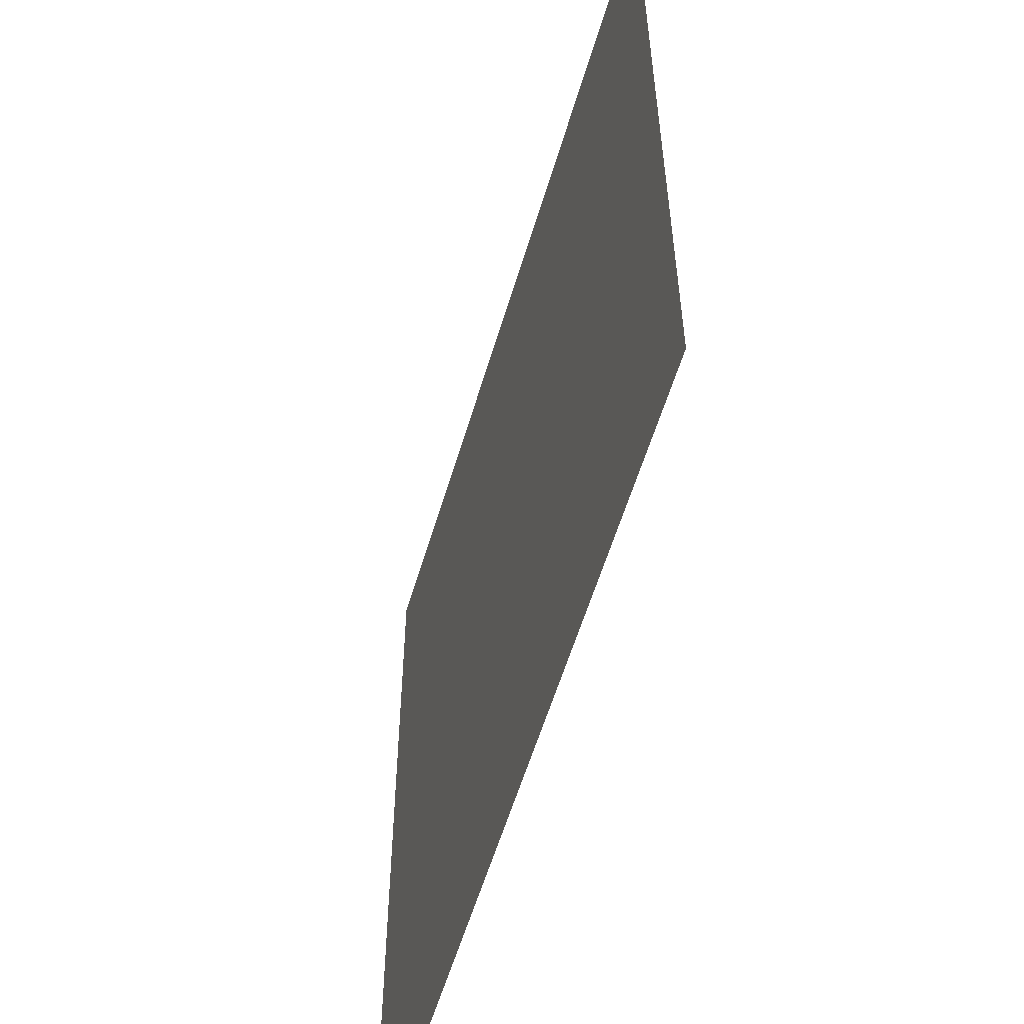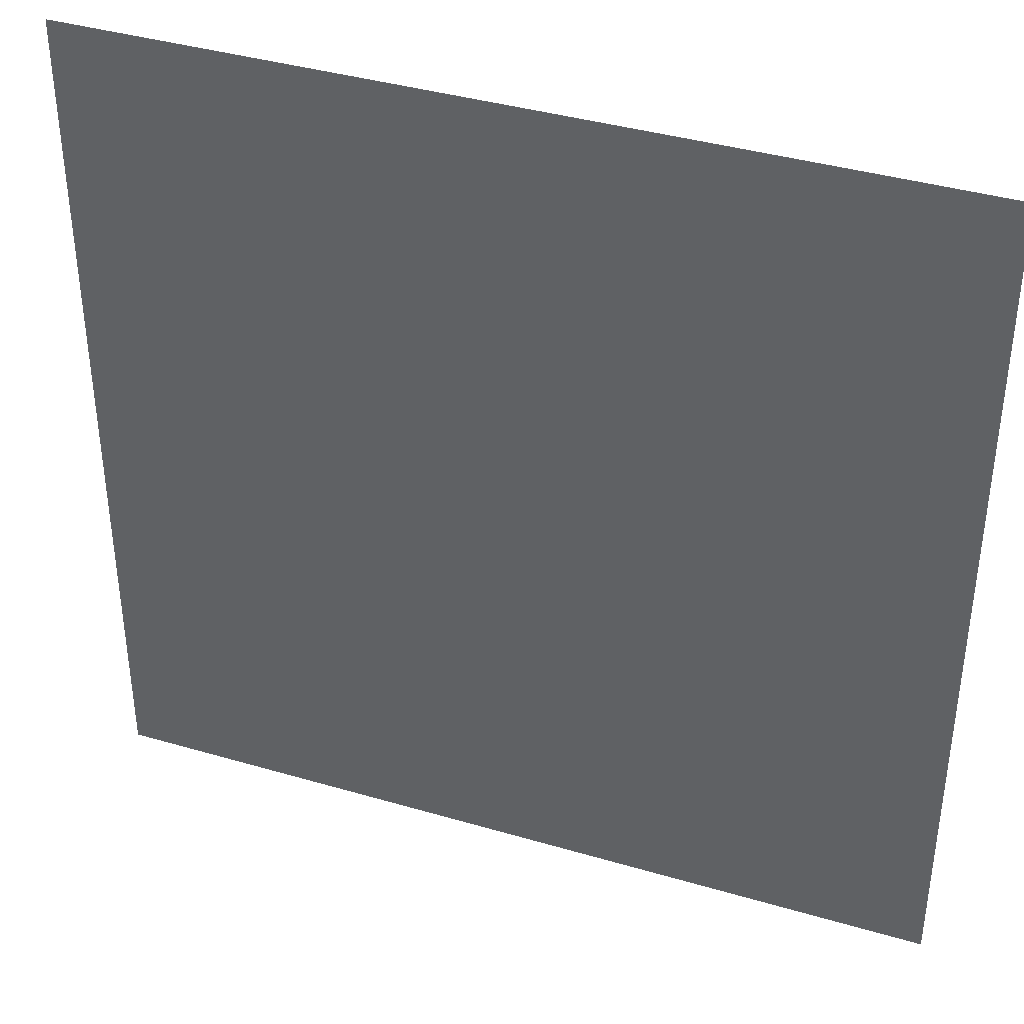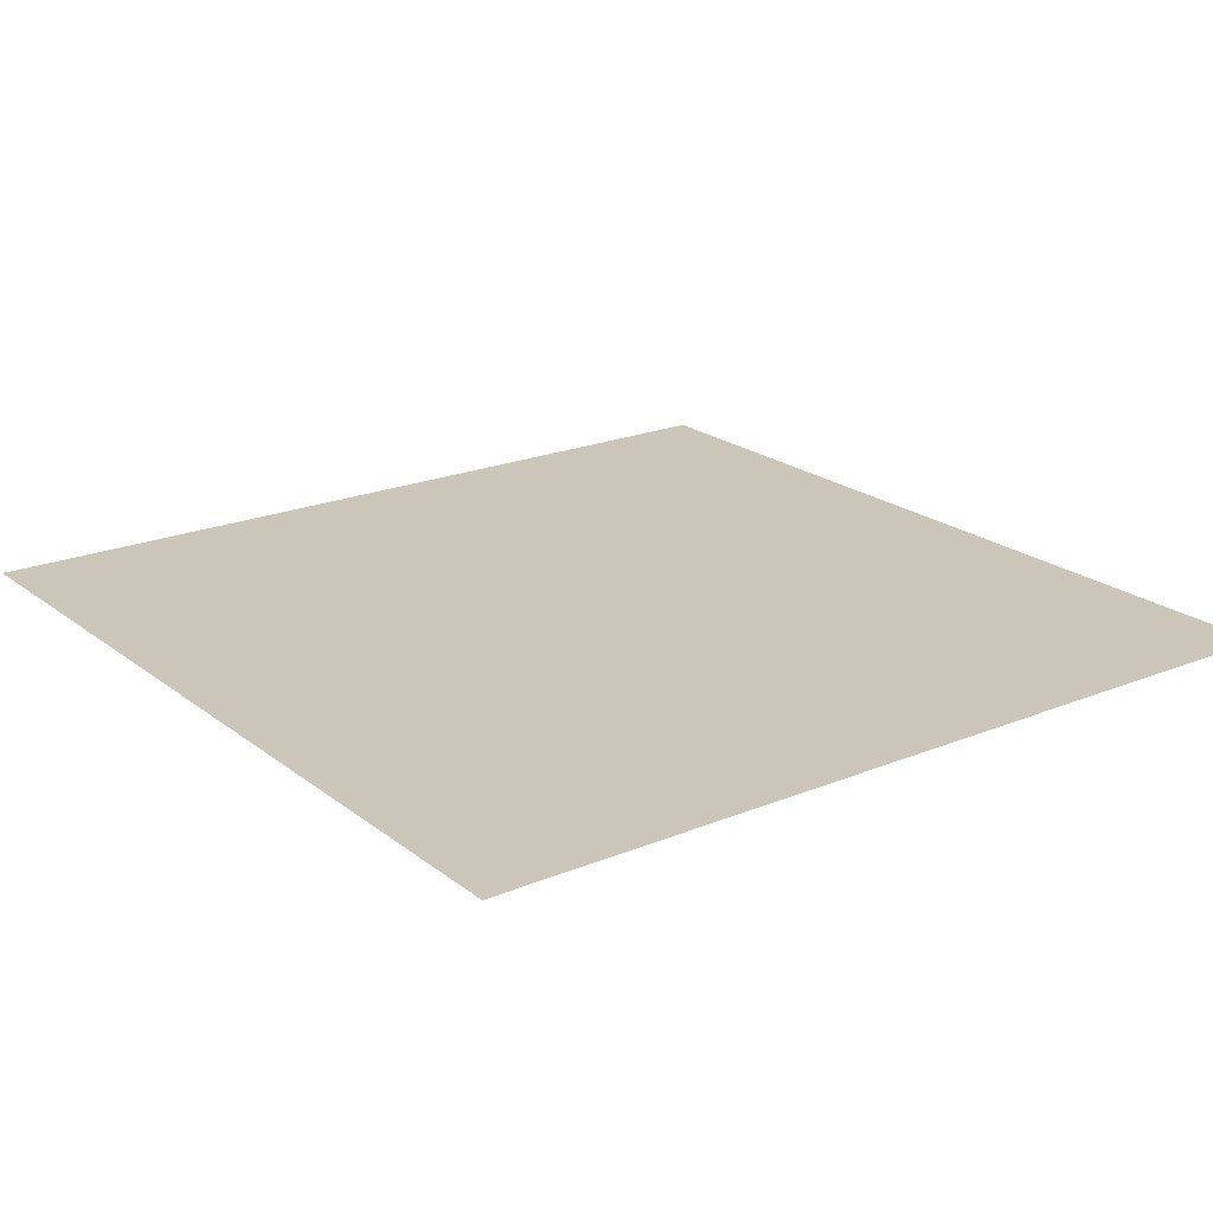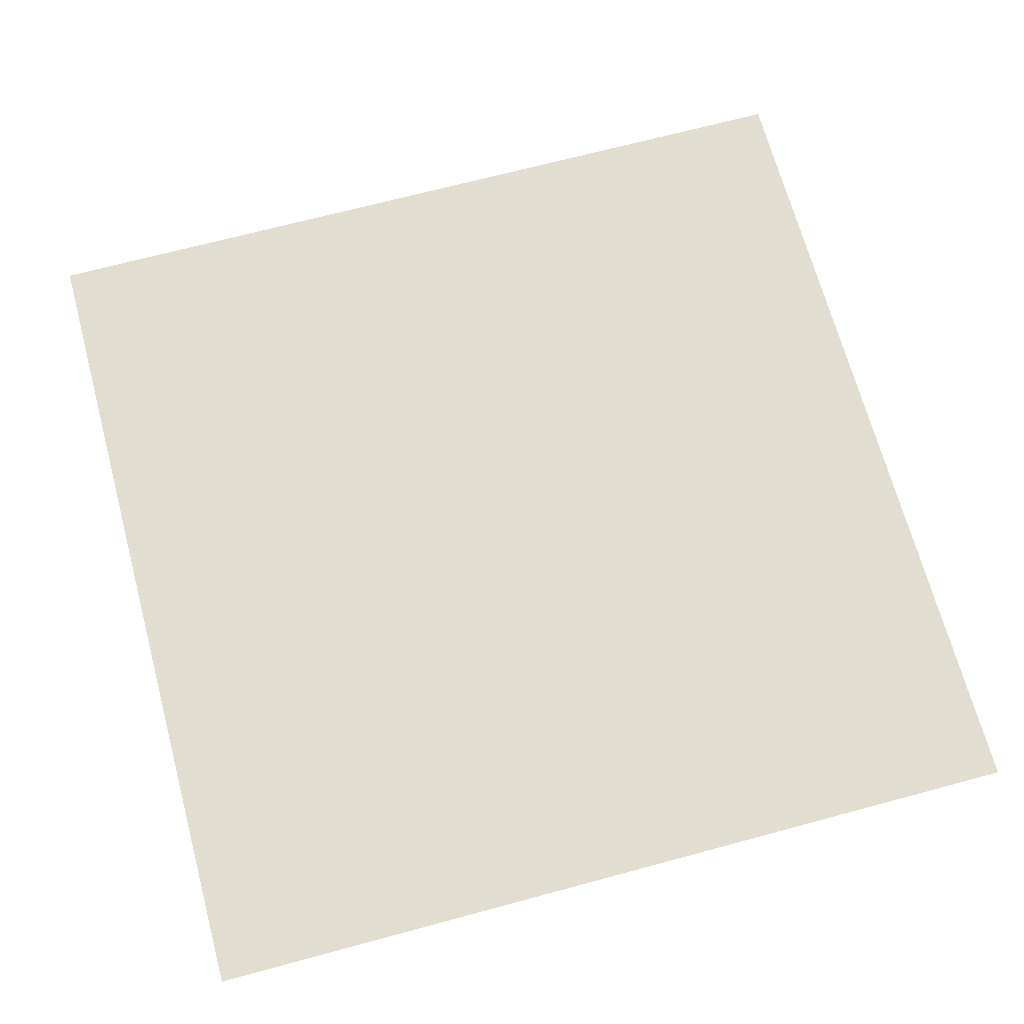
<metadata>
{"format":"obj","ext":"obj","renderer":"f3d","projection":"perspective","resolution":1024,"background":"white","views":[{"elev":-57.2,"azim":-106.4,"up":"+Y"},{"elev":39.2,"azim":20.2,"up":"+Y"},{"elev":21.0,"azim":-126.4,"up":"+Z"},{"elev":68.5,"azim":-15.1,"up":"+Z"}]}
</metadata>
<code>
o DoormeshMicrowaveDoorC2_1_GeomSubset_6
v 0.000572 -0.007128 -0.198
v 0.000582 -0.007128 -0.198
v 0.000572 -0.007118 -0.198
v 0.000582 -0.007118 -0.198
v 0.000572 -0.007128 -0.198
v 0.000582 -0.007128 -0.198
v 0.000572 -0.007118 -0.198
v 0.000582 -0.007118 -0.198
v 0.000572 -0.007128 -0.198
v 0.000582 -0.007128 -0.198
v 0.000572 -0.007118 -0.198
v 0.000582 -0.007118 -0.198
v 0.000572 -0.007128 -0.198
v 0.000582 -0.007128 -0.198
v 0.000572 -0.007118 -0.198
v 0.000582 -0.007118 -0.198
v 0.000572 -0.007128 -0.198
v 0.000582 -0.007128 -0.198
v 0.000572 -0.007118 -0.198
v 0.000582 -0.007118 -0.198
v 0.000572 -0.007128 -0.198
v 0.000582 -0.007128 -0.198
v 0.000572 -0.007118 -0.198
v 0.000582 -0.007118 -0.198
v 0.000572 -0.007128 -0.198
v 0.000582 -0.007128 -0.198
v 0.000572 -0.007118 -0.198
v 0.000582 -0.007118 -0.198
v -0.2549 -0.1624 0.116
v 0.1698 -0.1624 0.117
v -0.2549 -0.1624 -0.08107
v 0.1698 -0.1624 -0.08213
v -0.2549 -0.162 0.116
v 0.1698 -0.162 0.117
v -0.2549 -0.162 -0.08107
v 0.1698 -0.162 -0.08213
v -0.2699 -0.1532 0.09279
v -0.269 -0.1523 0.0923
v -0.2699 -0.1532 0.08738
v -0.2691 -0.1523 0.08726
v -0.2639 -0.1532 0.09663
v -0.2635 -0.1523 0.09582
v -0.2645 -0.1532 -0.0958
v -0.2645 -0.1523 -0.09491
v -0.2699 -0.1532 -0.09502
v -0.2691 -0.1523 -0.09423
v -0.2707 -0.1532 -0.08995
v -0.2698 -0.1523 -0.08988
v -0.2699 -0.1642 0.09279
v -0.269 -0.1651 0.0923
v -0.2699 -0.1642 0.08738
v -0.2691 -0.1651 0.08726
v -0.2639 -0.1642 0.09663
v -0.2635 -0.1651 0.09582
v -0.2645 -0.1651 -0.09491
v -0.2645 -0.1642 -0.0958
v -0.2699 -0.1642 -0.09502
v -0.2691 -0.1651 -0.09423
v -0.2707 -0.1642 -0.08995
v -0.2698 -0.1651 -0.08988
v -0.2188 -0.1532 0.1102
v -0.2186 -0.1523 0.1093
v -0.1733 -0.1532 0.1193
v -0.1732 -0.1523 0.1185
v -0.1733 -0.1642 0.1193
v -0.1732 -0.1651 0.1185
v -0.2188 -0.1642 0.1102
v -0.2186 -0.1651 0.1093
v -0.1102 -0.1532 0.1261
v -0.1102 -0.1523 0.1252
v -0.06394 -0.1532 0.1294
v -0.06389 -0.1523 0.1285
v -0.06394 -0.1642 0.1294
v -0.06389 -0.1651 0.1285
v -0.1102 -0.1642 0.1261
v -0.1102 -0.1651 0.1252
v -0.01698 -0.1532 0.1312
v -0.01697 -0.1523 0.1303
v 0.02944 -0.1532 0.1312
v 0.02943 -0.1523 0.1303
v 0.02944 -0.1642 0.1312
v 0.02943 -0.1651 0.1303
v -0.01698 -0.1642 0.1312
v -0.01697 -0.1651 0.1303
v 0.0764 -0.1532 0.1294
v 0.07635 -0.1523 0.1285
v 0.1226 -0.1523 0.125
v 0.1227 -0.1532 0.1259
v 0.0764 -0.1642 0.1294
v 0.07635 -0.1651 0.1285
v 0.1227 -0.1642 0.1259
v 0.1226 -0.1651 0.125
v -0.2501 -0.1523 0.08042
v -0.2492 -0.1532 0.08031
v -0.2492 -0.1532 0.08266
v -0.2501 -0.1523 0.08311
v -0.2492 -0.1642 0.0803
v -0.2501 -0.1651 0.08041
v -0.2501 -0.1651 0.08311
v -0.2492 -0.1642 0.08266
v -0.2463 -0.1532 0.08443
v -0.2467 -0.1523 0.08518
v -0.2467 -0.1651 0.08518
v -0.2463 -0.1642 0.08443
v -0.2499 -0.1532 -0.07873
v -0.2507 -0.1523 -0.0788
v -0.2505 -0.1523 -0.08031
v -0.2498 -0.1532 -0.07959
v -0.2507 -0.1651 -0.0788
v -0.2499 -0.1642 -0.07873
v -0.2498 -0.1642 -0.07959
v -0.2505 -0.1651 -0.08031
v -0.2486 -0.1642 -0.07975
v -0.2486 -0.1651 -0.08057
v -0.2486 -0.1523 -0.08057
v -0.2486 -0.1532 -0.07975
v -0.1634 -0.1532 0.1045
v -0.1636 -0.1523 0.1053
v -0.2055 -0.1523 0.09713
v -0.2053 -0.1532 0.09634
v -0.1636 -0.1651 0.1053
v -0.1634 -0.1642 0.1045
v -0.2053 -0.1642 0.09634
v -0.2055 -0.1651 0.09713
v -0.06233 -0.1532 0.1135
v -0.06238 -0.1523 0.1143
v -0.1053 -0.1523 0.1114
v -0.1052 -0.1532 0.1105
v -0.06222 -0.1651 0.1144
v -0.06217 -0.1642 0.1135
v -0.105 -0.1642 0.1106
v -0.1051 -0.1651 0.1114
v 0.0241 -0.1532 0.1151
v 0.02411 -0.1523 0.1159
v -0.01889 -0.1523 0.1159
v -0.01887 -0.1532 0.1151
v 0.02429 -0.1651 0.1159
v 0.02428 -0.1642 0.1151
v -0.01869 -0.1642 0.1151
v -0.01871 -0.1651 0.1159
v 0.1104 -0.1532 0.1104
v 0.1105 -0.1523 0.1112
v 0.0676 -0.1523 0.1144
v 0.06756 -0.1532 0.1135
v 0.1107 -0.1651 0.1112
v 0.1106 -0.1642 0.1104
v 0.06774 -0.1642 0.1135
v 0.06778 -0.1651 0.1143
v 0.1832 -0.1532 -0.09438
v 0.1808 -0.1523 -0.0937
v 0.1772 -0.1523 -0.09358
v 0.1774 -0.1532 -0.09447
v 0.1774 -0.1642 -0.09447
v 0.1772 -0.1651 -0.09358
v 0.1832 -0.1642 -0.09438
v 0.1825 -0.1651 -0.0937
v 0.1832 -0.1532 -0.09026
v 0.1823 -0.1523 -0.09009
v 0.1823 -0.1651 -0.09009
v 0.1832 -0.1642 -0.09026
v 0.1571 -0.1651 -0.08083
v 0.157 -0.1642 -0.08001
v 0.1615 -0.1651 -0.07908
v 0.1608 -0.1642 -0.07845
v 0.1625 -0.1642 -0.07469
v 0.1633 -0.1651 -0.07485
v 0.1832 -0.1532 0.1177
v 0.1825 -0.1523 0.117
v 0.1823 -0.1523 0.1134
v 0.1832 -0.1532 0.1135
v 0.1832 -0.1642 0.1135
v 0.1823 -0.1651 0.1134
v 0.1832 -0.1642 0.1177
v 0.1825 -0.1651 0.117
v 0.1793 -0.1532 0.1186
v 0.1775 -0.1523 0.1177
v 0.1775 -0.1651 0.1177
v 0.1777 -0.1642 0.1186
v 0.1633 -0.1651 0.09981
v 0.1625 -0.1642 0.09965
v 0.1617 -0.1651 0.104
v 0.161 -0.1642 0.1034
v 0.1573 -0.1642 0.1053
v 0.1575 -0.1651 0.1061
v 0.1615 -0.1523 -0.07908
v 0.1608 -0.1532 -0.07845
v 0.1633 -0.1523 -0.07485
v 0.1625 -0.1532 -0.07469
v 0.157 -0.1532 -0.08001
v 0.1571 -0.1523 -0.08083
v 0.1617 -0.1523 0.104
v 0.161 -0.1532 0.1034
v 0.1575 -0.1523 0.1061
v 0.1573 -0.1532 0.1053
v 0.1625 -0.1532 0.09965
v 0.1633 -0.1523 0.09981
v 0.1625 -0.1642 0.01262
v 0.1633 -0.1651 0.01261
v 0.1633 -0.1523 0.01261
v 0.1625 -0.1532 0.01262
v 0.1832 -0.1532 0.01206
v 0.1823 -0.1523 0.01207
v 0.1823 -0.1651 0.01207
v 0.1832 -0.1642 0.01206
v -0.2957 -0.1233 0.1382
v -0.2941 -0.1233 0.1448
v -0.2963 -0.1256 0.1506
v -0.2969 -0.1312 0.1532
v -0.3025 -0.1311 0.1509
v -0.3048 -0.131 0.1454
v -0.3026 -0.1255 0.1385
v -0.2964 -0.1233 0.1224
v -0.2947 -0.1233 -0.146
v -0.2964 -0.1233 -0.1378
v -0.3025 -0.1256 -0.1462
v -0.3048 -0.1312 -0.1498
v -0.3025 -0.1311 -0.1554
v -0.297 -0.1311 -0.1577
v -0.2951 -0.1256 -0.1553
v -0.2904 -0.1233 -0.1493
v -0.26 -0.1334 0.09526
v -0.2621 -0.1233 0.1008
v -0.2684 -0.1233 0.09734
v -0.2708 -0.1233 0.09259
v -0.266 -0.1334 0.09148
v -0.2607 -0.1334 -0.09383
v -0.2667 -0.1334 -0.08808
v -0.2716 -0.1233 -0.09118
v -0.2691 -0.1233 -0.09664
v -0.2631 -0.1233 -0.09893
v -0.3005 -0.1256 0.1472
v -0.3002 -0.1256 -0.1527
v -0.266 -0.1334 -0.09306
v 0.1833 -0.1233 0.123
v 0.1833 -0.1334 0.1172
v 0.1833 -0.1313 0.1532
v 0.1833 -0.1233 -0.1494
v 0.1833 -0.1233 0.1449
v 0.1833 -0.1256 0.1507
v 0.1833 -0.1312 -0.1577
v 0.1833 -0.1256 -0.1553
v 0.1833 -0.1233 -0.09945
v 0.1834 -0.1334 -0.09412
v -0.2957 -0.1702 0.1382
v -0.2941 -0.1702 0.1448
v -0.2963 -0.1679 0.1506
v -0.2969 -0.1623 0.1532
v -0.3025 -0.1624 0.1509
v -0.3048 -0.1625 0.1454
v -0.3026 -0.168 0.1385
v -0.2964 -0.1702 0.1224
v -0.2947 -0.1702 -0.146
v -0.2964 -0.1702 -0.1378
v -0.3025 -0.1679 -0.1462
v -0.3048 -0.1623 -0.1498
v -0.3025 -0.1624 -0.1554
v -0.297 -0.1625 -0.1577
v -0.2951 -0.168 -0.1553
v -0.2904 -0.1702 -0.1493
v -0.26 -0.1602 0.09526
v -0.2621 -0.1702 0.1008
v -0.2684 -0.1702 0.09734
v -0.2708 -0.1702 0.09259
v -0.266 -0.1602 0.09148
v -0.2607 -0.1602 -0.09383
v -0.2667 -0.1602 -0.08808
v -0.2716 -0.1702 -0.09118
v -0.2691 -0.1702 -0.09664
v -0.2631 -0.1702 -0.09893
v -0.3005 -0.168 0.1472
v -0.3002 -0.168 -0.1527
v -0.266 -0.1602 -0.09306
v 0.1833 -0.1702 0.123
v 0.1833 -0.1602 0.1172
v 0.1833 -0.1623 0.1532
v 0.1833 -0.1702 -0.1494
v 0.1833 -0.1702 0.1449
v 0.1833 -0.1679 0.1507
v 0.1833 -0.1624 -0.1577
v 0.1833 -0.1679 -0.1553
v 0.1833 -0.1702 -0.09945
v 0.1833 -0.1602 -0.09412
v 0.1793 -0.1334 -0.09412
v 0.1793 -0.1233 -0.1494
v 0.1793 -0.1233 0.1238
v 0.1793 -0.1313 0.1532
v 0.1793 -0.1334 0.1173
v 0.1793 -0.1233 0.1449
v 0.1793 -0.1256 0.1507
v 0.1793 -0.1312 -0.1577
v 0.1793 -0.1256 -0.1553
v 0.1793 -0.1233 -0.09945
v 0.1793 -0.1624 -0.1577
v 0.1793 -0.1702 0.1238
v 0.1793 -0.1623 0.1532
v 0.1793 -0.1702 -0.1494
v 0.1793 -0.1602 0.1173
v 0.1793 -0.1702 0.1449
v 0.1793 -0.1679 0.1507
v 0.1793 -0.1679 -0.1553
v 0.1793 -0.1702 -0.09945
v 0.1793 -0.1602 -0.09412
v 0.1833 -0.1233 0.01215
v 0.1793 -0.1233 0.01215
v 0.1833 -0.1334 0.01215
v 0.1833 -0.1602 0.01215
v 0.1793 -0.1334 0.01215
v 0.1793 -0.1602 0.01215
v 0.02817 -0.1314 0.1532
v -0.01745 -0.1314 0.1532
v -0.01745 -0.1257 0.1508
v 0.02817 -0.1257 0.1508
v -0.01745 -0.1233 0.1451
v 0.02817 -0.1233 0.1451
v -0.172 -0.1233 0.1232
v -0.2171 -0.1233 0.1142
v -0.2158 -0.1334 0.1085
v -0.1711 -0.1334 0.1176
v -0.06389 -0.1233 0.1332
v -0.1096 -0.1233 0.1299
v -0.1091 -0.1334 0.1242
v -0.06359 -0.1334 0.1275
v -0.01745 -0.1233 0.1349
v 0.02817 -0.1233 0.1349
v -0.01745 -0.1334 0.1292
v 0.02817 -0.1334 0.1292
v -0.06315 -0.1233 0.145
v -0.1088 -0.1233 0.145
v -0.06317 -0.1257 0.1507
v -0.1088 -0.1256 0.1507
v -0.06317 -0.1313 0.1532
v -0.1088 -0.1313 0.1532
v -0.2184 -0.1233 0.1449
v -0.1728 -0.1233 0.1449
v -0.1728 -0.1256 0.1507
v -0.2184 -0.1256 0.1507
v -0.1728 -0.1313 0.1532
v -0.2184 -0.1313 0.1532
v 0.1203 -0.1233 0.1299
v 0.07462 -0.1233 0.1332
v 0.07431 -0.1334 0.1275
v 0.1198 -0.1334 0.1241
v 0.07387 -0.1233 0.145
v 0.1195 -0.1233 0.145
v 0.0739 -0.1257 0.1507
v 0.1195 -0.1256 0.1507
v 0.1195 -0.1313 0.1532
v 0.0739 -0.1313 0.1532
v -0.01745 -0.1622 0.1532
v 0.02817 -0.1622 0.1532
v -0.01745 -0.1679 0.1508
v 0.02817 -0.1679 0.1508
v -0.01745 -0.1702 0.1451
v 0.02817 -0.1702 0.1451
v -0.2171 -0.1702 0.1142
v -0.172 -0.1702 0.1232
v -0.1711 -0.1602 0.1176
v -0.2158 -0.1602 0.1085
v -0.1096 -0.1702 0.1299
v -0.06389 -0.1702 0.1332
v -0.06359 -0.1602 0.1275
v -0.1091 -0.1602 0.1242
v -0.01745 -0.1702 0.1349
v 0.02817 -0.1702 0.1349
v 0.02817 -0.1602 0.1292
v -0.01745 -0.1602 0.1292
v -0.06315 -0.1702 0.145
v -0.1088 -0.1702 0.145
v -0.06317 -0.1679 0.1507
v -0.1088 -0.1679 0.1507
v -0.1088 -0.1622 0.1532
v -0.06317 -0.1622 0.1532
v -0.1728 -0.1702 0.1449
v -0.2184 -0.1702 0.1449
v -0.2184 -0.1679 0.1507
v -0.1728 -0.1679 0.1507
v -0.2184 -0.1623 0.1532
v -0.1728 -0.1623 0.1532
v 0.07462 -0.1702 0.1332
v 0.1203 -0.1702 0.1299
v 0.07431 -0.1602 0.1275
v 0.1198 -0.1602 0.1241
v 0.07387 -0.1702 0.145
v 0.1195 -0.1702 0.145
v 0.0739 -0.1679 0.1507
v 0.1195 -0.1679 0.1507
v 0.0739 -0.1622 0.1532
v 0.1195 -0.1622 0.1532
v -0.266 -0.1602 0.08617
v -0.266 -0.1334 0.08617
v 0.1765 -0.1156 0.1308
v 0.1811 -0.1156 0.1308
v 0.178 -0.1068 0.1259
v 0.1797 -0.1068 0.1259
v 0.178 -0.1054 0.1205
v 0.1797 -0.1054 0.1205
v 0.1765 -0.1245 0.1299
v 0.1811 -0.1245 0.1299
v 0.1811 -0.1222 0.1352
v 0.1765 -0.1222 0.1352
v 0.178 -0.1057 0.1131
v 0.1797 -0.1057 0.1131
v 0.1811 -0.1152 0.1107
v 0.1765 -0.1152 0.1107
v 0.1805 -0.1089 0.1278
v 0.1811 -0.1123 0.1293
v 0.1765 -0.1123 0.1293
v 0.1771 -0.1089 0.1278
v 0.1765 -0.1125 0.1209
v 0.177 -0.1082 0.1205
v 0.1765 -0.1124 0.1098
v 0.177 -0.1081 0.1108
v 0.1811 -0.1124 0.1098
v 0.1806 -0.1081 0.1108
v 0.1811 -0.1125 0.1209
v 0.1806 -0.1082 0.1205
v 0.1765 -0.1162 0.1207
v 0.1765 -0.117 0.1251
v 0.1811 -0.1162 0.1207
v 0.1811 -0.117 0.1251
v 0.1765 -0.1326 0.1375
v 0.1811 -0.1326 0.1375
v 0.1811 -0.1288 0.1414
v 0.1765 -0.1288 0.1414
v 0.1765 -0.1156 -0.1211
v 0.1811 -0.1156 -0.1211
v 0.178 -0.1068 -0.126
v 0.1797 -0.1068 -0.126
v 0.178 -0.1054 -0.1315
v 0.1797 -0.1054 -0.1315
v 0.1765 -0.1245 -0.1221
v 0.1811 -0.1245 -0.1221
v 0.1811 -0.1222 -0.1168
v 0.1765 -0.1222 -0.1168
v 0.178 -0.1057 -0.1389
v 0.1797 -0.1057 -0.1389
v 0.1811 -0.1152 -0.1412
v 0.1765 -0.1152 -0.1412
v 0.1805 -0.1089 -0.1241
v 0.1811 -0.1123 -0.1226
v 0.1765 -0.1123 -0.1226
v 0.1771 -0.1089 -0.1241
v 0.1765 -0.1125 -0.131
v 0.177 -0.1082 -0.1315
v 0.1765 -0.1124 -0.1421
v 0.177 -0.1081 -0.1412
v 0.1811 -0.1124 -0.1421
v 0.1806 -0.1081 -0.1412
v 0.1811 -0.1125 -0.131
v 0.1806 -0.1082 -0.1314
v 0.1765 -0.1162 -0.1313
v 0.1765 -0.117 -0.1268
v 0.1811 -0.1162 -0.1313
v 0.1811 -0.117 -0.1268
v 0.1765 -0.1326 -0.1145
v 0.1811 -0.1326 -0.1145
v 0.1811 -0.1288 -0.1105
v 0.1765 -0.1288 -0.1105
v -0.2839 -0.126 -0.1218
v -0.2835 -0.1229 -0.1218
v -0.2843 -0.1199 -0.1218
v -0.2862 -0.1174 -0.1218
v -0.2889 -0.1158 -0.1218
v -0.292 -0.1154 -0.1218
v -0.295 -0.1162 -0.1218
v -0.2839 -0.126 -0.1197
v -0.2835 -0.1229 -0.1197
v -0.2843 -0.1199 -0.1197
v -0.2862 -0.1174 -0.1197
v -0.2889 -0.1158 -0.1197
v -0.292 -0.1154 -0.1197
v -0.295 -0.1162 -0.1197
v -0.2895 -0.1244 -0.1218
v -0.2893 -0.1235 -0.1218
v -0.2896 -0.1225 -0.1218
v -0.2902 -0.1217 -0.1218
v -0.291 -0.1213 -0.1218
v -0.292 -0.1211 -0.1218
v -0.293 -0.1214 -0.1218
v -0.2895 -0.1244 -0.1197
v -0.2893 -0.1235 -0.1197
v -0.2896 -0.1225 -0.1197
v -0.2902 -0.1217 -0.1197
v -0.291 -0.1213 -0.1197
v -0.292 -0.1211 -0.1197
v -0.293 -0.1214 -0.1197
v -0.2839 -0.126 0.1169
v -0.2835 -0.1229 0.1169
v -0.2843 -0.1199 0.1169
v -0.2862 -0.1174 0.1169
v -0.2889 -0.1158 0.1169
v -0.292 -0.1154 0.1169
v -0.295 -0.1162 0.1169
v -0.2839 -0.126 0.119
v -0.2835 -0.1229 0.119
v -0.2843 -0.1199 0.119
v -0.2862 -0.1174 0.119
v -0.2889 -0.1158 0.119
v -0.292 -0.1154 0.119
v -0.295 -0.1162 0.119
v -0.2895 -0.1244 0.1169
v -0.2893 -0.1235 0.1169
v -0.2896 -0.1225 0.1169
v -0.2902 -0.1217 0.1169
v -0.291 -0.1213 0.1169
v -0.292 -0.1211 0.1169
v -0.293 -0.1214 0.1169
v -0.2895 -0.1244 0.119
v -0.2893 -0.1235 0.119
v -0.2896 -0.1225 0.119
v -0.2902 -0.1217 0.119
v -0.291 -0.1213 0.119
v -0.292 -0.1211 0.119
v -0.293 -0.1214 0.119
f 25 26 28 27

</code>
